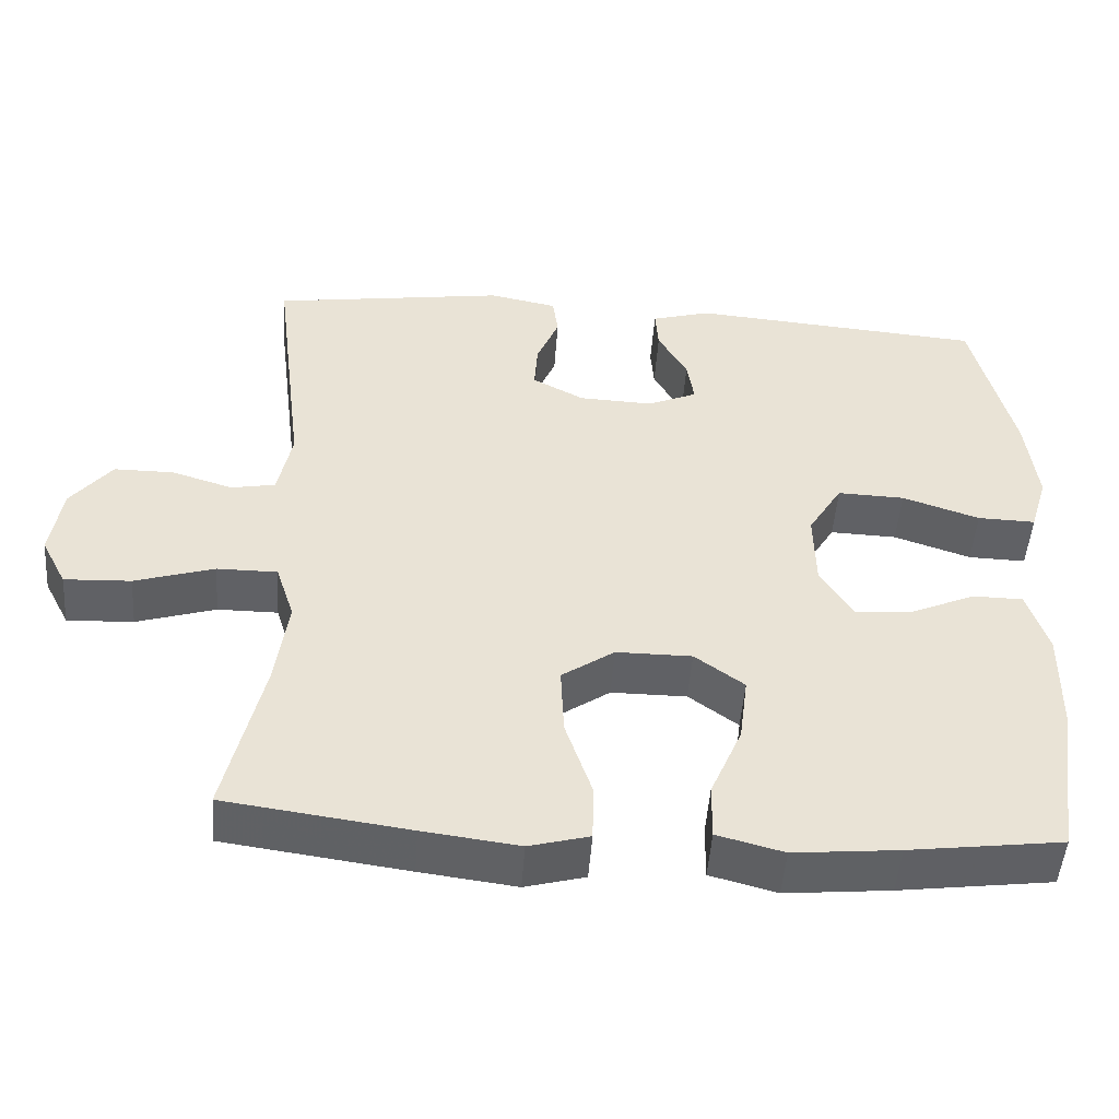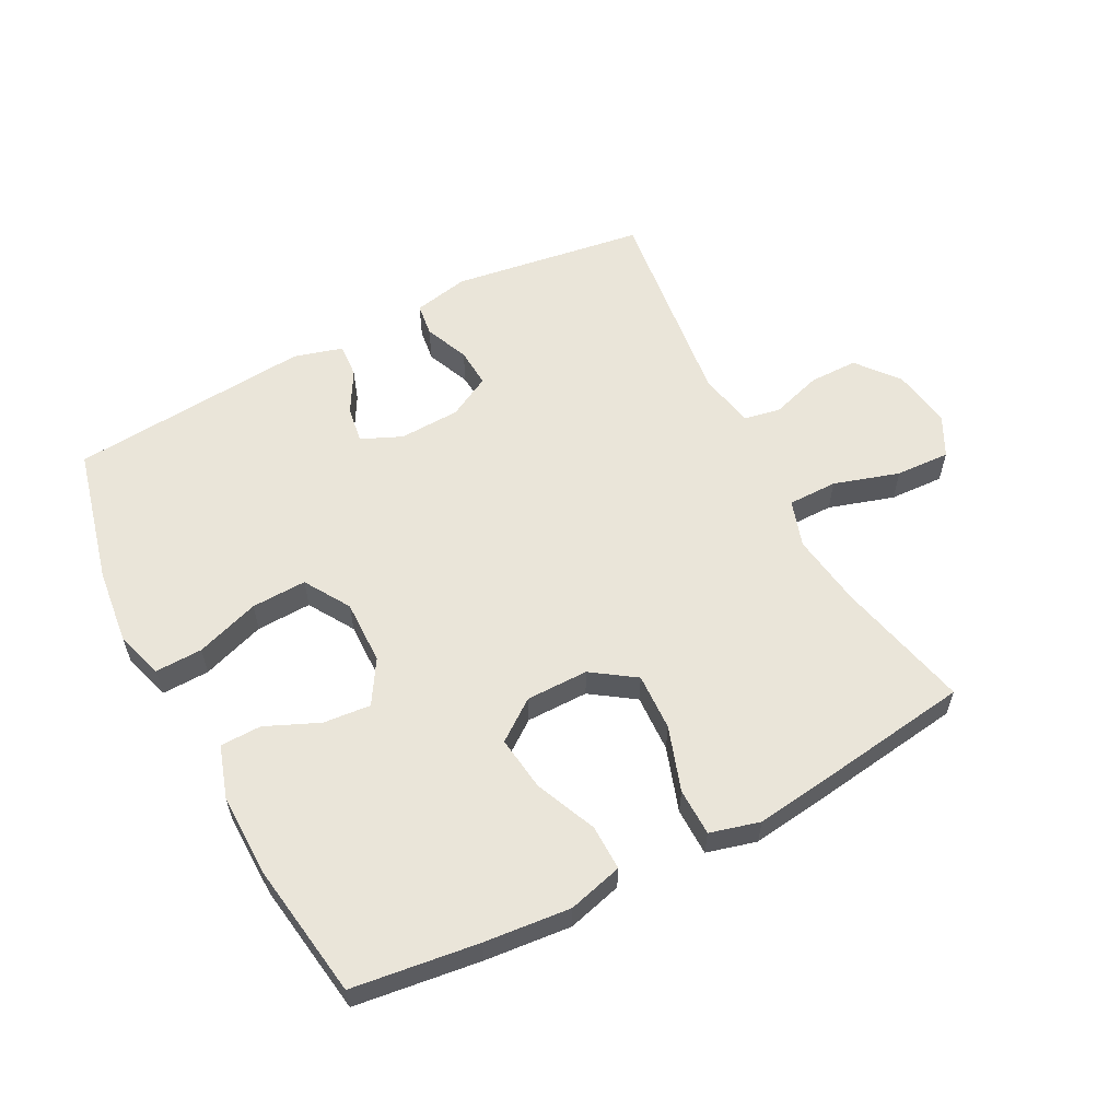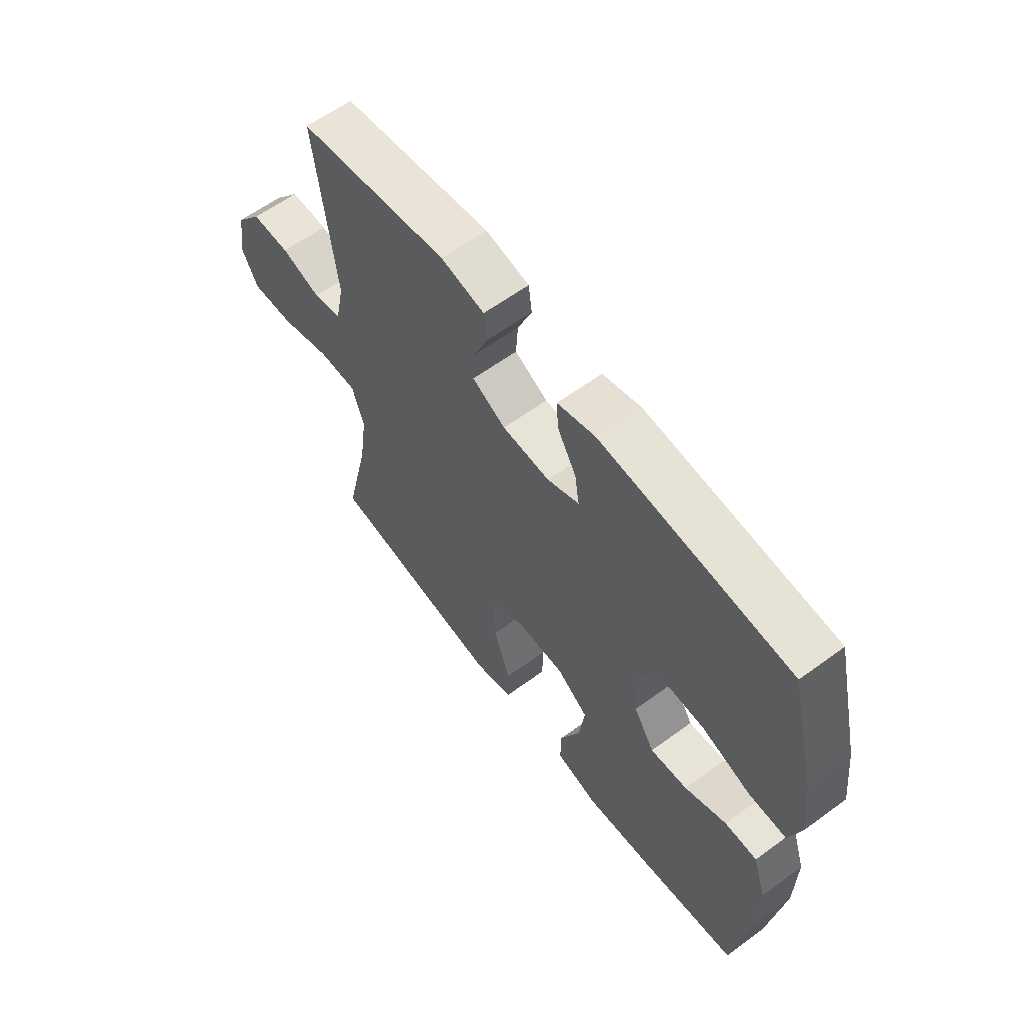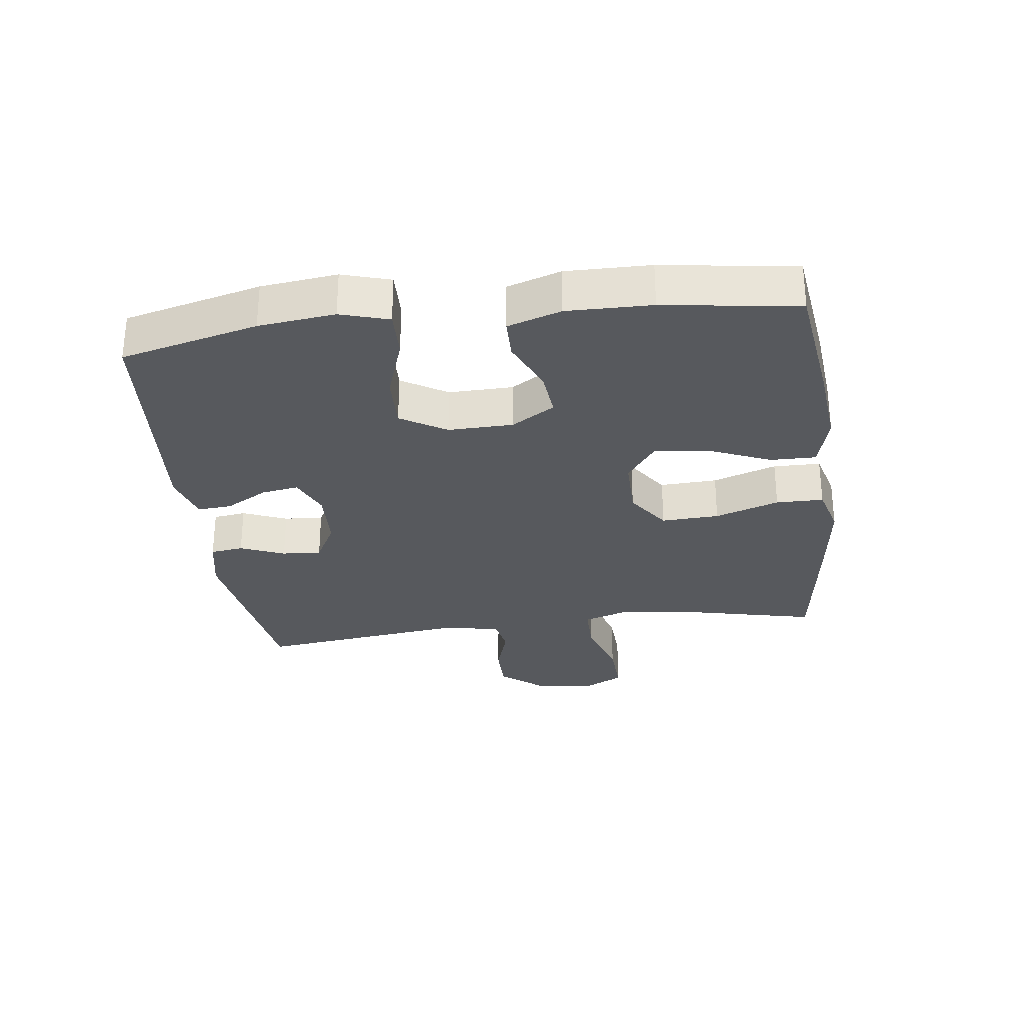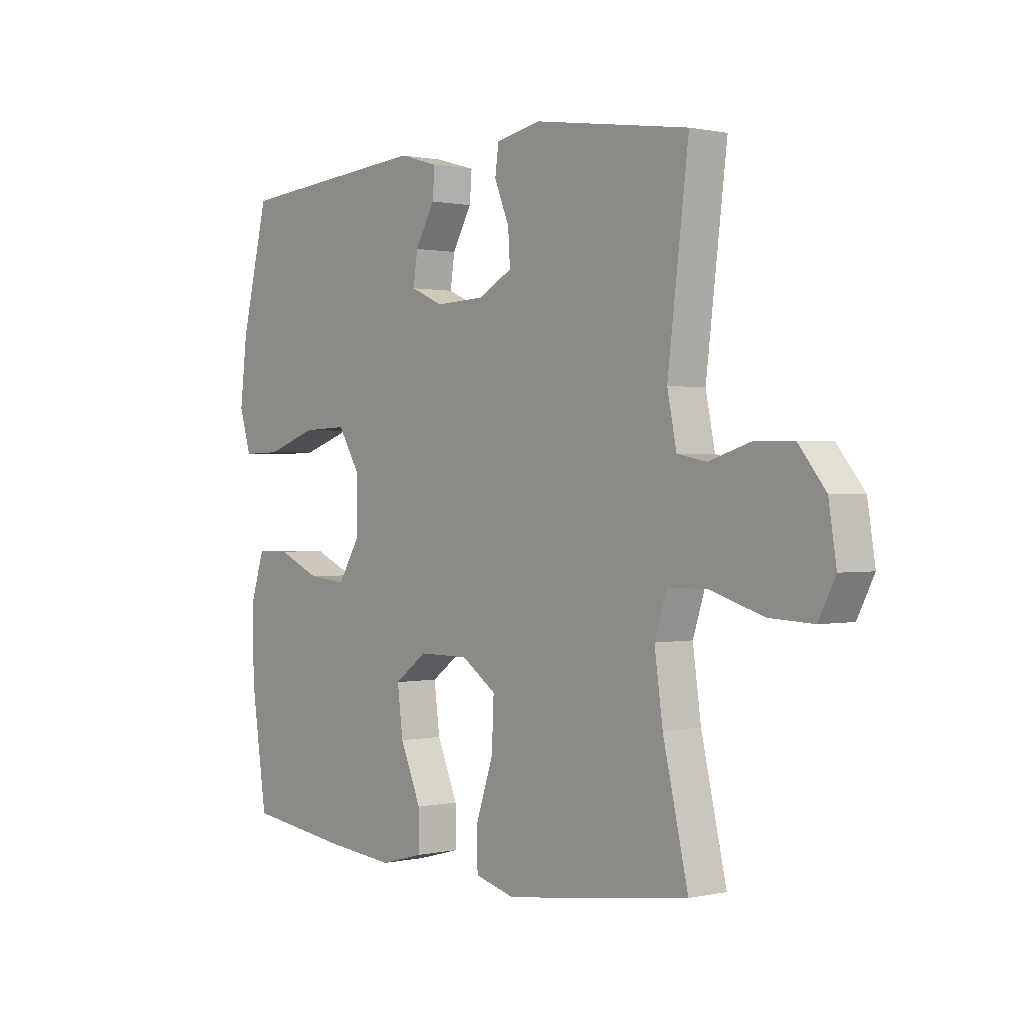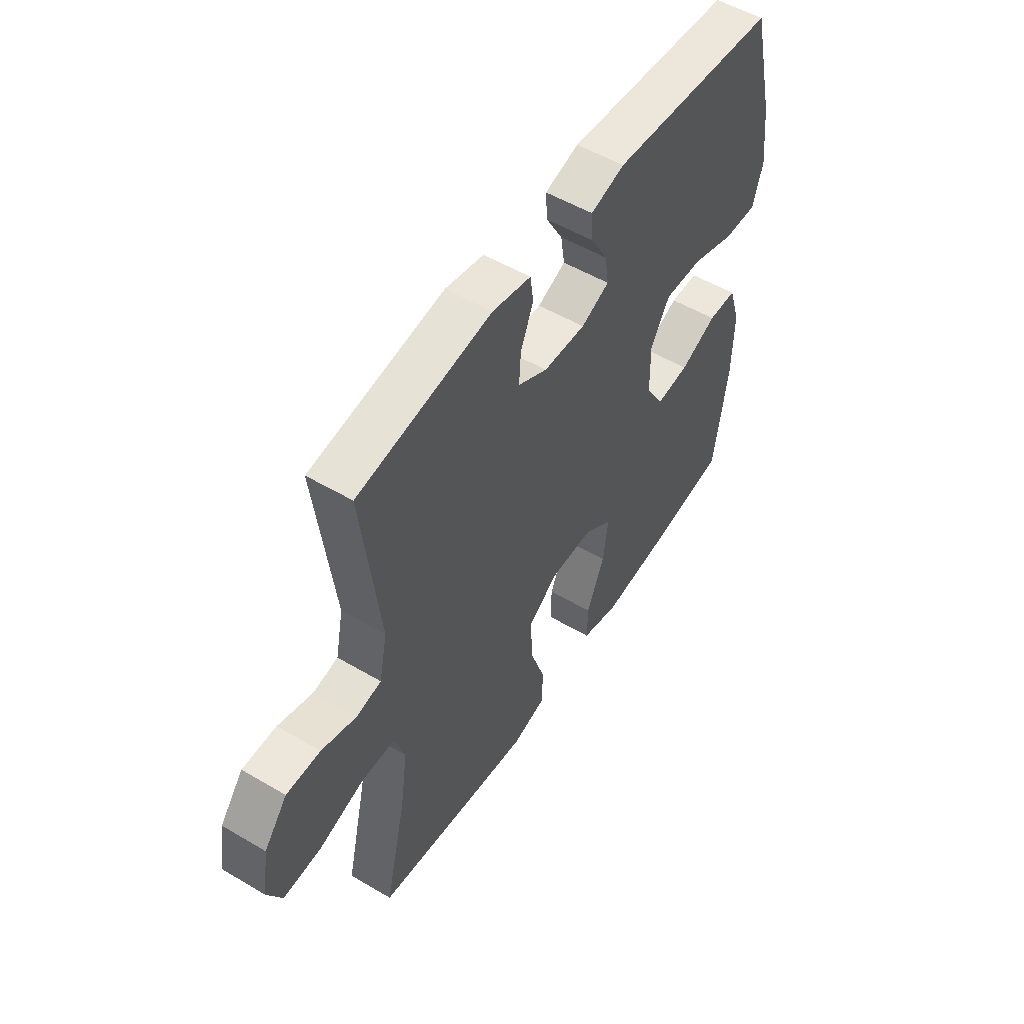
<metadata>
{"format":"obj","ext":"obj","renderer":"f3d","projection":"perspective","resolution":1024,"background":"white","views":[{"elev":-49.2,"azim":-4.1,"up":"+Z"},{"elev":58.5,"azim":152.3,"up":"+Y"},{"elev":61.0,"azim":53.2,"up":"+Z"},{"elev":-29.4,"azim":97.4,"up":"+Y"},{"elev":0.7,"azim":-129.4,"up":"+Z"},{"elev":53.1,"azim":-57.7,"up":"+Z"}]}
</metadata>
<code>
v 0.5 0.07 0.5
v 0.553 0.07 0.284
v 0.567 0.07 0.164
v 0.544 0.07 0.088
v 0.469 0.07 0.09
v 0.369 0.07 0.124
v 0.282 0.07 0.127
v 0.238 0.07 0.055
v 0.24 0.07 -0.047
v 0.282 0.07 -0.115
v 0.357 0.07 -0.108
v 0.441 0.07 -0.071
v 0.506 0.07 -0.072
v 0.533 0.07 -0.156
v 0.531 0.07 -0.289
v 0.5 0.07 -0.5
v 0.302 0.07 -0.526
v 0.166 0.07 -0.539
v 0.08 0.07 -0.516
v 0.081 0.07 -0.444
v 0.122 0.07 -0.348
v 0.133 0.07 -0.261
v 0.069 0.07 -0.214
v -0.029 0.07 -0.214
v -0.097 0.07 -0.261
v -0.093 0.07 -0.352
v -0.059 0.07 -0.453
v -0.06 0.07 -0.528
v -0.138 0.07 -0.549
v -0.262 0.07 -0.533
v -0.5 0.07 -0.5
v -0.451 0.07 -0.287
v -0.435 0.07 -0.171
v -0.459 0.07 -0.097
v -0.537 0.07 -0.097
v -0.64 0.07 -0.129
v -0.726 0.07 -0.133
v -0.759 0.07 -0.069
v -0.744 0.07 0.026
v -0.691 0.07 0.092
v -0.614 0.07 0.092
v -0.534 0.07 0.067
v -0.477 0.07 0.078
v -0.459 0.07 0.167
v -0.5 0.07 0.5
v -0.196 0.07 0.545
v -0.108 0.07 0.527
v -0.101 0.07 0.475
v -0.13 0.07 0.405
v -0.134 0.07 0.343
v -0.067 0.07 0.307
v 0.029 0.07 0.303
v 0.093 0.07 0.331
v 0.084 0.07 0.389
v 0.046 0.07 0.456
v 0.042 0.07 0.51
v 0.119 0.07 0.532
v 0.5 0 0.5
v 0.553 0 0.284
v 0.567 0 0.164
v 0.544 0 0.088
v 0.469 0 0.09
v 0.369 0 0.124
v 0.282 0 0.127
v 0.238 0 0.055
v 0.24 0 -0.047
v 0.282 0 -0.115
v 0.357 0 -0.108
v 0.441 0 -0.071
v 0.506 0 -0.072
v 0.533 0 -0.156
v 0.531 0 -0.289
v 0.5 0 -0.5
v 0.302 0 -0.526
v 0.166 0 -0.539
v 0.08 0 -0.516
v 0.081 0 -0.444
v 0.122 0 -0.348
v 0.133 0 -0.261
v 0.069 0 -0.214
v -0.029 0 -0.214
v -0.097 0 -0.261
v -0.093 0 -0.352
v -0.059 0 -0.453
v -0.06 0 -0.528
v -0.138 0 -0.549
v -0.262 0 -0.533
v -0.5 0 -0.5
v -0.451 0 -0.287
v -0.435 0 -0.171
v -0.459 0 -0.097
v -0.537 0 -0.097
v -0.64 0 -0.129
v -0.726 0 -0.133
v -0.759 0 -0.069
v -0.744 0 0.026
v -0.691 0 0.092
v -0.614 0 0.092
v -0.534 0 0.067
v -0.477 0 0.078
v -0.459 0 0.167
v -0.5 0 0.5
v -0.196 0 0.545
v -0.108 0 0.527
v -0.101 0 0.475
v -0.13 0 0.405
v -0.134 0 0.343
v -0.067 0 0.307
v 0.029 0 0.303
v 0.093 0 0.331
v 0.084 0 0.389
v 0.046 0 0.456
v 0.042 0 0.51
v 0.119 0 0.532
f 4 5 6
f 3 4 6
f 2 3 6
f 1 2 6
f 57 1 6
f 56 57 6
f 55 56 6
f 54 55 6
f 53 54 6 7
f 52 53 7 8
f 51 52 8 9
f 50 51 9 10
f 47 48 49
f 46 47 49
f 45 46 49
f 44 45 49
f 43 44 49 50
f 40 41 42
f 39 40 42
f 38 39 42
f 37 38 42
f 36 37 42
f 35 36 42
f 34 35 42 43
f 43 50 10
f 34 43 10
f 33 34 10
f 30 31 32
f 29 30 32
f 28 29 32
f 27 28 32
f 26 27 32
f 25 26 32 33
f 19 20 21
f 18 19 21
f 17 18 21
f 16 17 21
f 15 16 21
f 14 15 21
f 13 14 21
f 12 13 21
f 11 12 21
f 10 11 21 22
f 24 25 33
f 23 24 33 10
f 10 22 23
f 63 62 61
f 63 61 60
f 63 60 59
f 63 59 58
f 63 58 114
f 63 114 113
f 63 113 112
f 63 112 111
f 64 63 111 110
f 65 64 110 109
f 66 65 109 108
f 67 66 108 107
f 106 105 104
f 106 104 103
f 106 103 102
f 106 102 101
f 107 106 101 100
f 99 98 97
f 99 97 96
f 99 96 95
f 99 95 94
f 99 94 93
f 99 93 92
f 100 99 92 91
f 67 107 100
f 67 100 91
f 67 91 90
f 89 88 87
f 89 87 86
f 89 86 85
f 89 85 84
f 89 84 83
f 90 89 83 82
f 78 77 76
f 78 76 75
f 78 75 74
f 78 74 73
f 78 73 72
f 78 72 71
f 78 71 70
f 78 70 69
f 78 69 68
f 79 78 68 67
f 90 82 81
f 67 90 81 80
f 80 79 67
f 1 58 59 2
f 2 59 60 3
f 3 60 61 4
f 4 61 62 5
f 5 62 63 6
f 6 63 64 7
f 7 64 65 8
f 8 65 66 9
f 9 66 67 10
f 10 67 68 11
f 11 68 69 12
f 12 69 70 13
f 13 70 71 14
f 14 71 72 15
f 15 72 73 16
f 16 73 74 17
f 17 74 75 18
f 18 75 76 19
f 19 76 77 20
f 20 77 78 21
f 21 78 79 22
f 22 79 80 23
f 23 80 81 24
f 24 81 82 25
f 25 82 83 26
f 26 83 84 27
f 27 84 85 28
f 28 85 86 29
f 29 86 87 30
f 30 87 88 31
f 31 88 89 32
f 32 89 90 33
f 33 90 91 34
f 34 91 92 35
f 35 92 93 36
f 36 93 94 37
f 37 94 95 38
f 38 95 96 39
f 39 96 97 40
f 40 97 98 41
f 41 98 99 42
f 42 99 100 43
f 43 100 101 44
f 44 101 102 45
f 45 102 103 46
f 46 103 104 47
f 47 104 105 48
f 48 105 106 49
f 49 106 107 50
f 50 107 108 51
f 51 108 109 52
f 52 109 110 53
f 53 110 111 54
f 54 111 112 55
f 55 112 113 56
f 56 113 114 57
f 57 114 58 1

</code>
